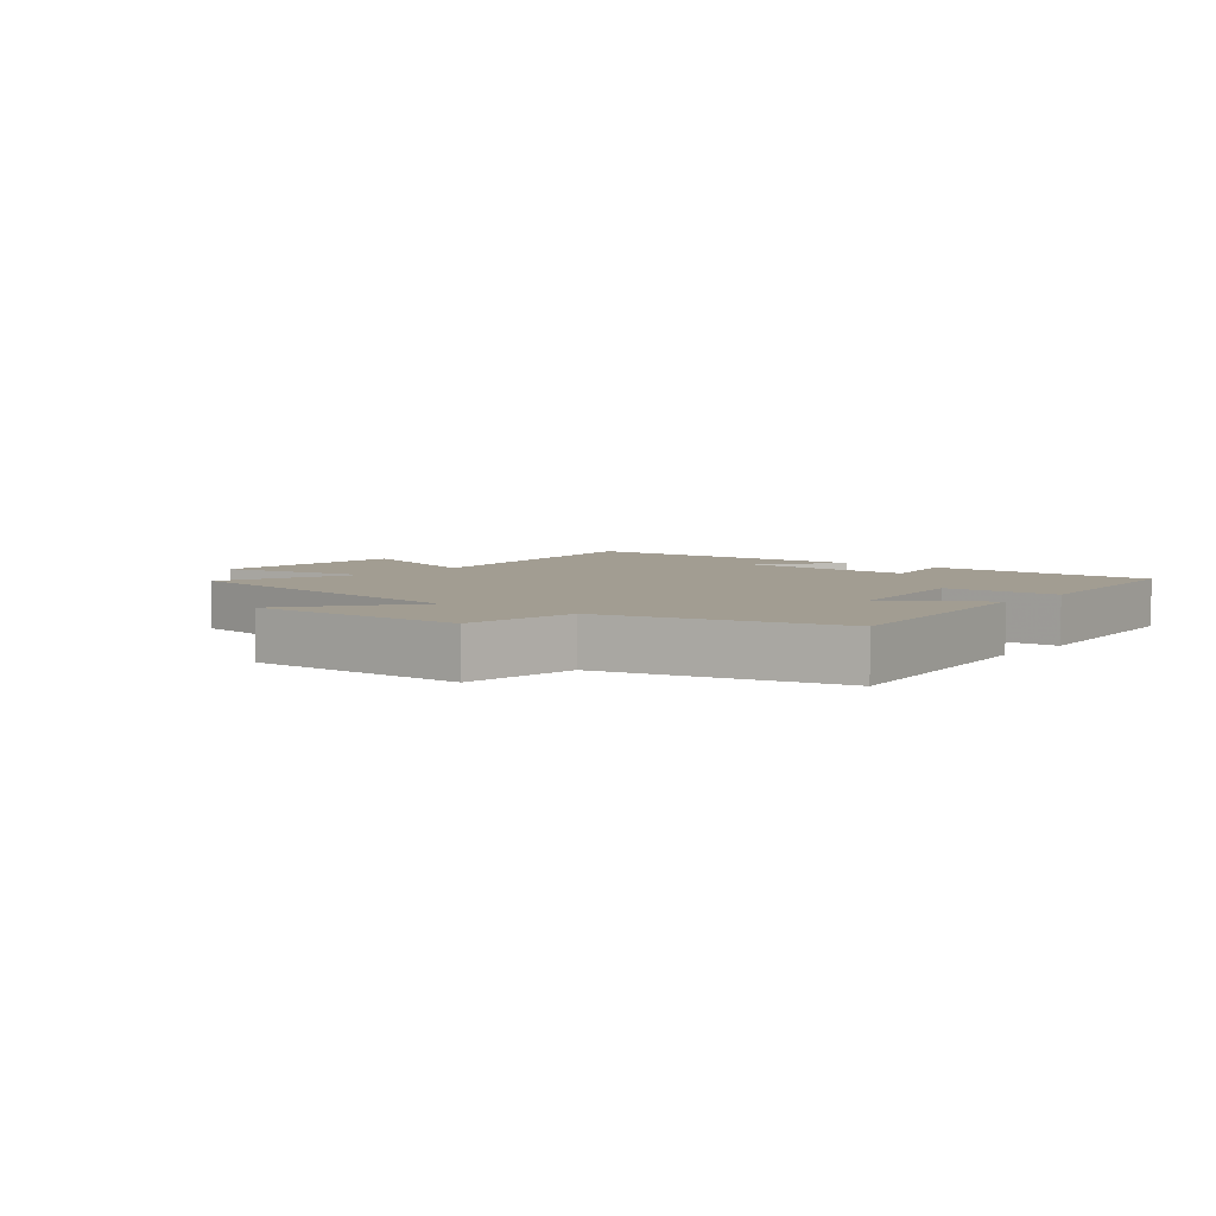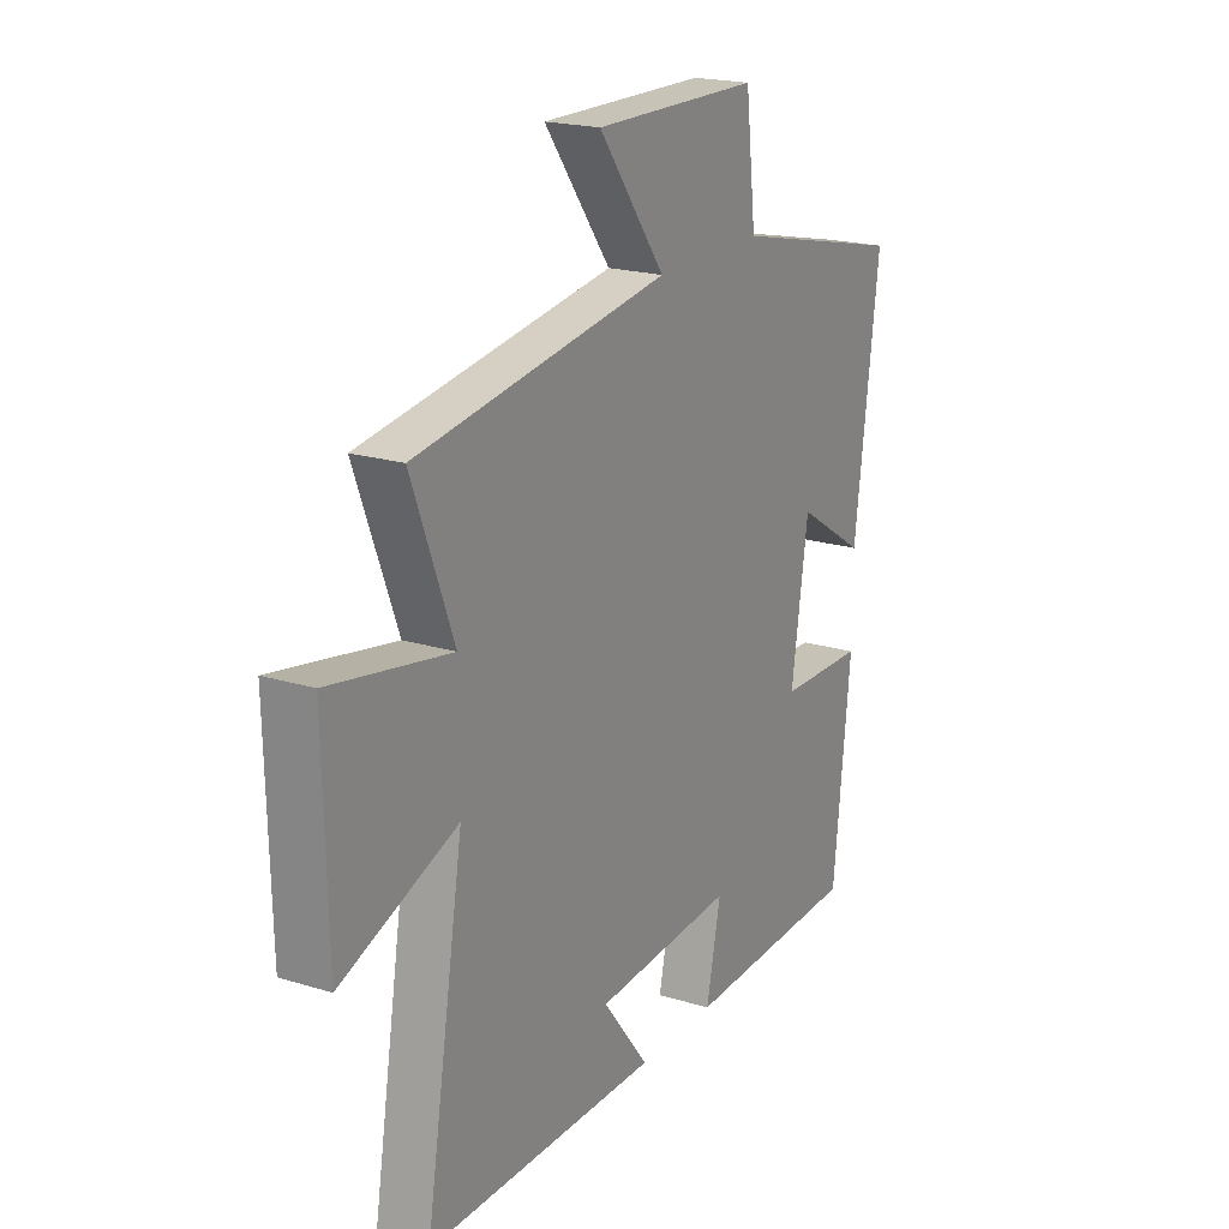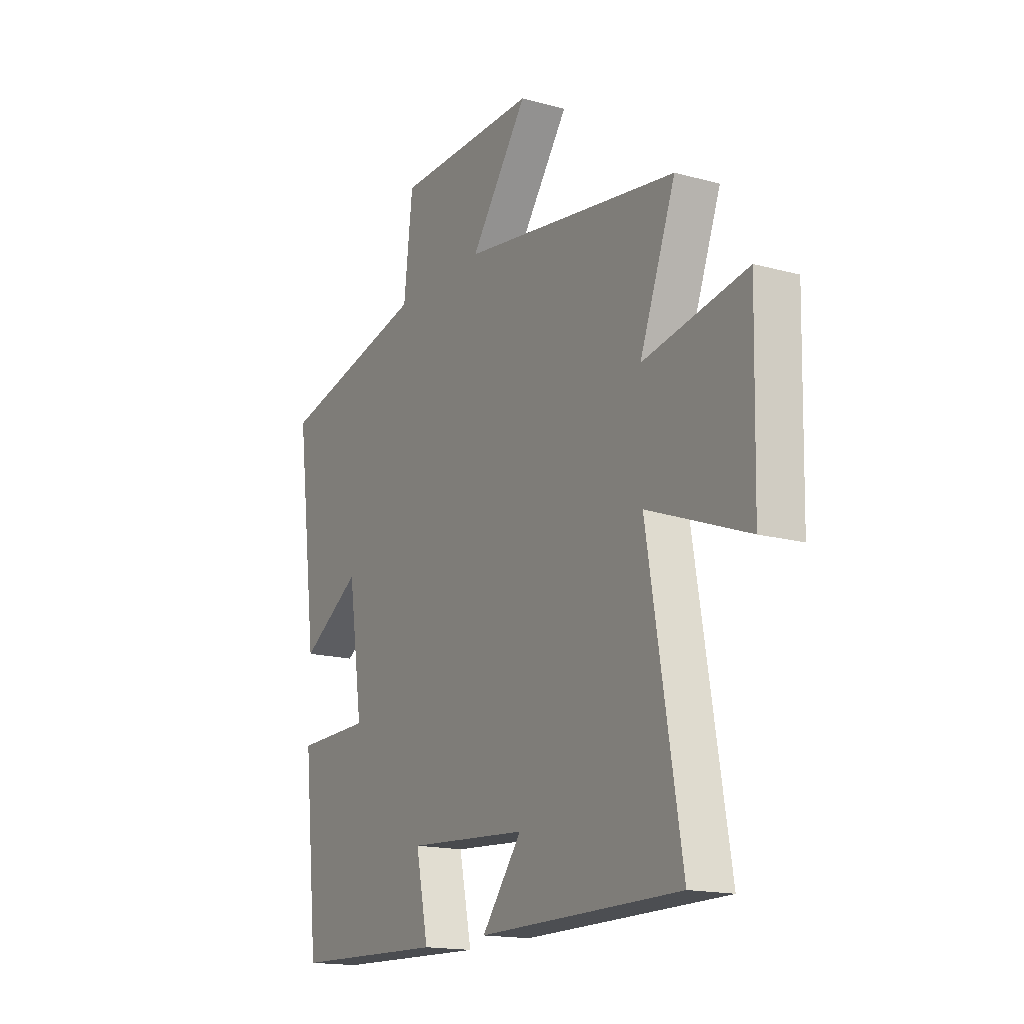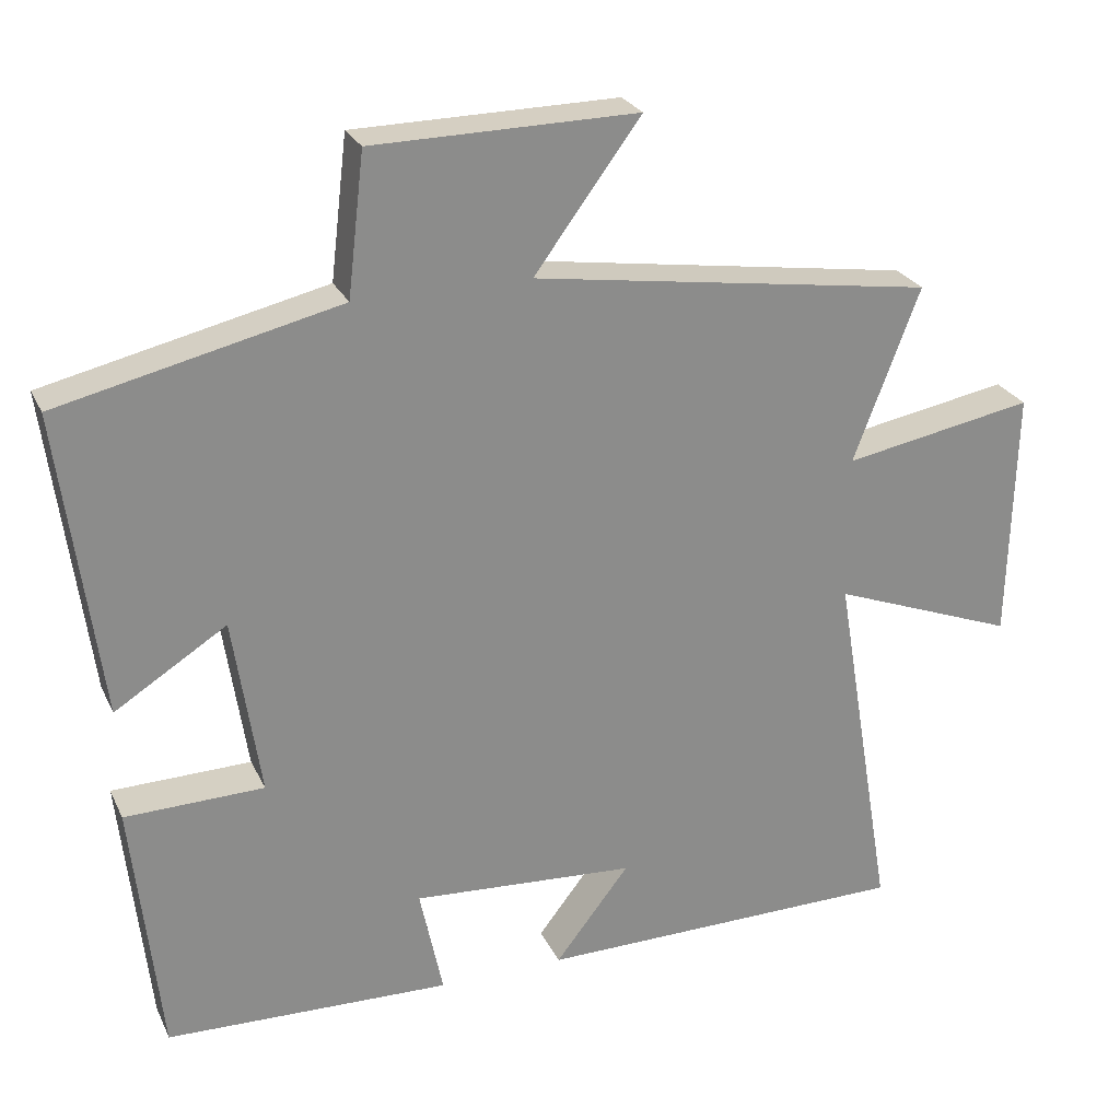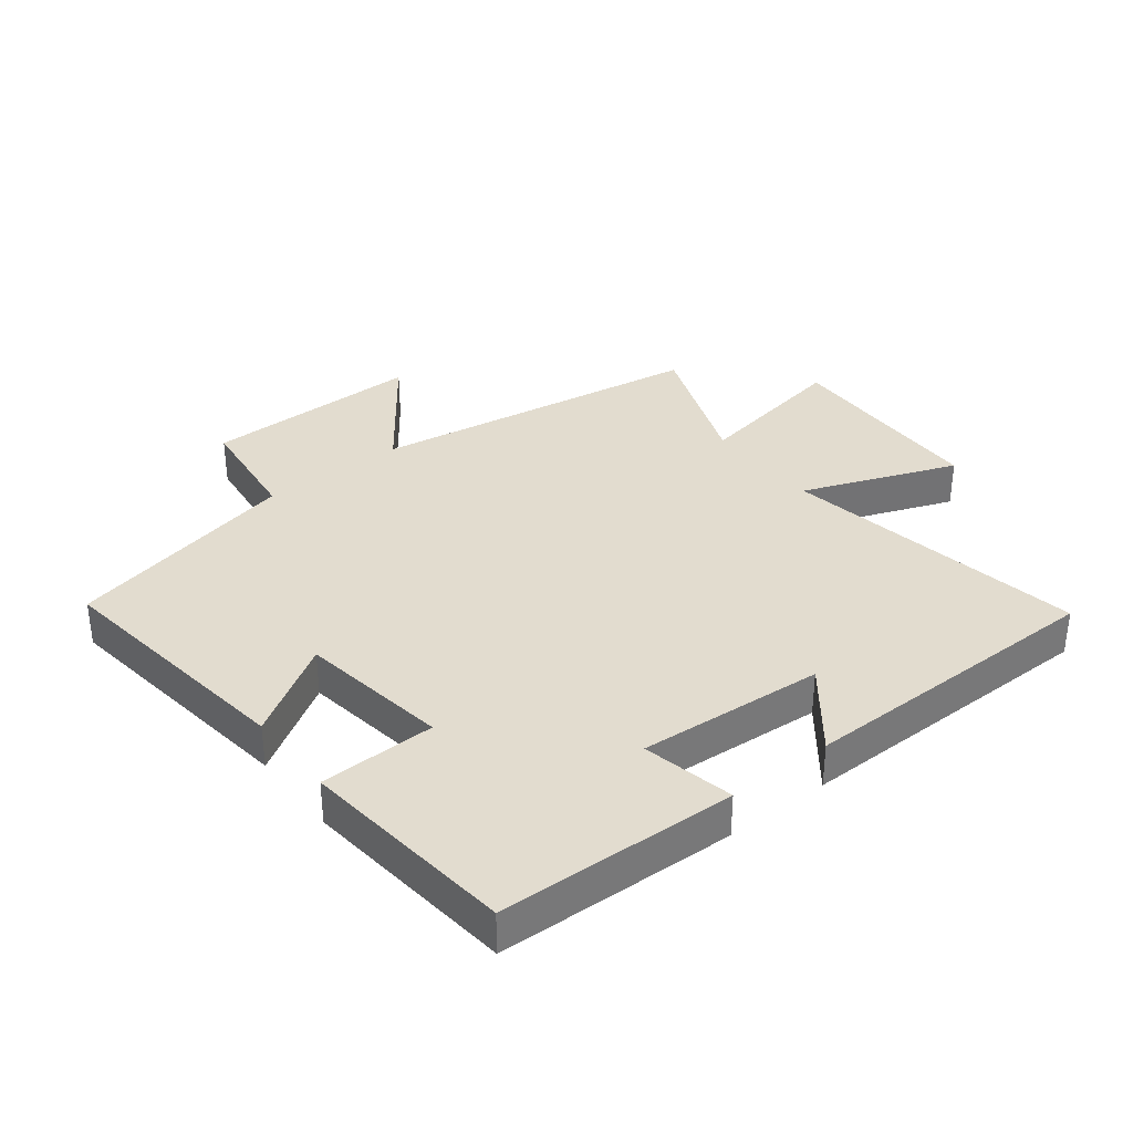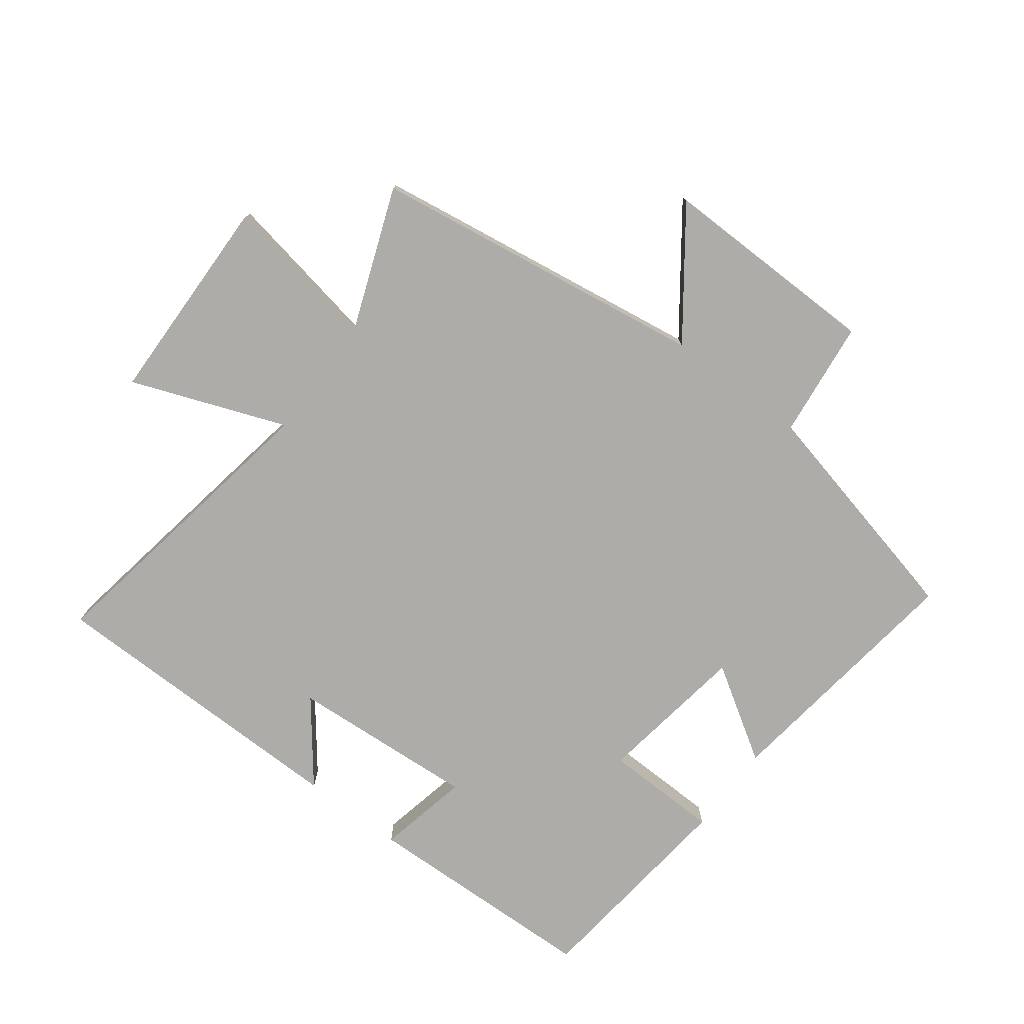
<metadata>
{"format":"obj","ext":"obj","renderer":"f3d","projection":"perspective","resolution":1024,"background":"white","views":[{"elev":4.9,"azim":39.2,"up":"+Y"},{"elev":20.1,"azim":-60.6,"up":"+Z"},{"elev":-16.4,"azim":-119.3,"up":"+Z"},{"elev":25.8,"azim":159.1,"up":"+Z"},{"elev":34.6,"azim":142.2,"up":"+Y"},{"elev":-76.6,"azim":-37.1,"up":"+Y"}]}
</metadata>
<code>
v 0.553 0.07 0.414
v 0.5 0.07 0.007
v 0.351 0.07 0.101
v 0.315 0.07 -0.139
v 0.5 0.07 -0.143
v 0.463 0.07 -0.488
v 0.083 0.07 -0.5
v 0.114 0.07 -0.353
v -0.184 0.07 -0.373
v -0.085 0.07 -0.5
v -0.582 0.07 -0.496
v -0.5 0.07 -0.008
v -0.746 0.07 -0.102
v -0.754 0.07 0.234
v -0.5 0.07 0.188
v -0.588 0.07 0.419
v -0.052 0.07 0.5
v -0.194 0.07 0.692
v 0.158 0.07 0.688
v 0.18 0.07 0.5
v 0.553 0 0.414
v 0.5 0 0.007
v 0.351 0 0.101
v 0.315 0 -0.139
v 0.5 0 -0.143
v 0.463 0 -0.488
v 0.083 0 -0.5
v 0.114 0 -0.353
v -0.184 0 -0.373
v -0.085 0 -0.5
v -0.582 0 -0.496
v -0.5 0 -0.008
v -0.746 0 -0.102
v -0.754 0 0.234
v -0.5 0 0.188
v -0.588 0 0.419
v -0.052 0 0.5
v -0.194 0 0.692
v 0.158 0 0.688
v 0.18 0 0.5
f 17 18 19 20
f 17 20 1
f 16 17 1
f 15 16 1
f 12 13 14 15
f 12 15 1
f 9 10 11 12
f 8 9 12
f 6 7 8
f 5 6 8
f 4 5 8
f 3 4 8 12
f 1 2 3
f 1 3 12
f 40 39 38 37
f 21 40 37
f 21 37 36
f 21 36 35
f 35 34 33 32
f 21 35 32
f 32 31 30 29
f 32 29 28
f 28 27 26
f 28 26 25
f 28 25 24
f 32 28 24 23
f 23 22 21
f 32 23 21
f 1 21 22 2
f 2 22 23 3
f 3 23 24 4
f 4 24 25 5
f 5 25 26 6
f 6 26 27 7
f 7 27 28 8
f 8 28 29 9
f 9 29 30 10
f 10 30 31 11
f 11 31 32 12
f 12 32 33 13
f 13 33 34 14
f 14 34 35 15
f 15 35 36 16
f 16 36 37 17
f 17 37 38 18
f 18 38 39 19
f 19 39 40 20
f 20 40 21 1

</code>
